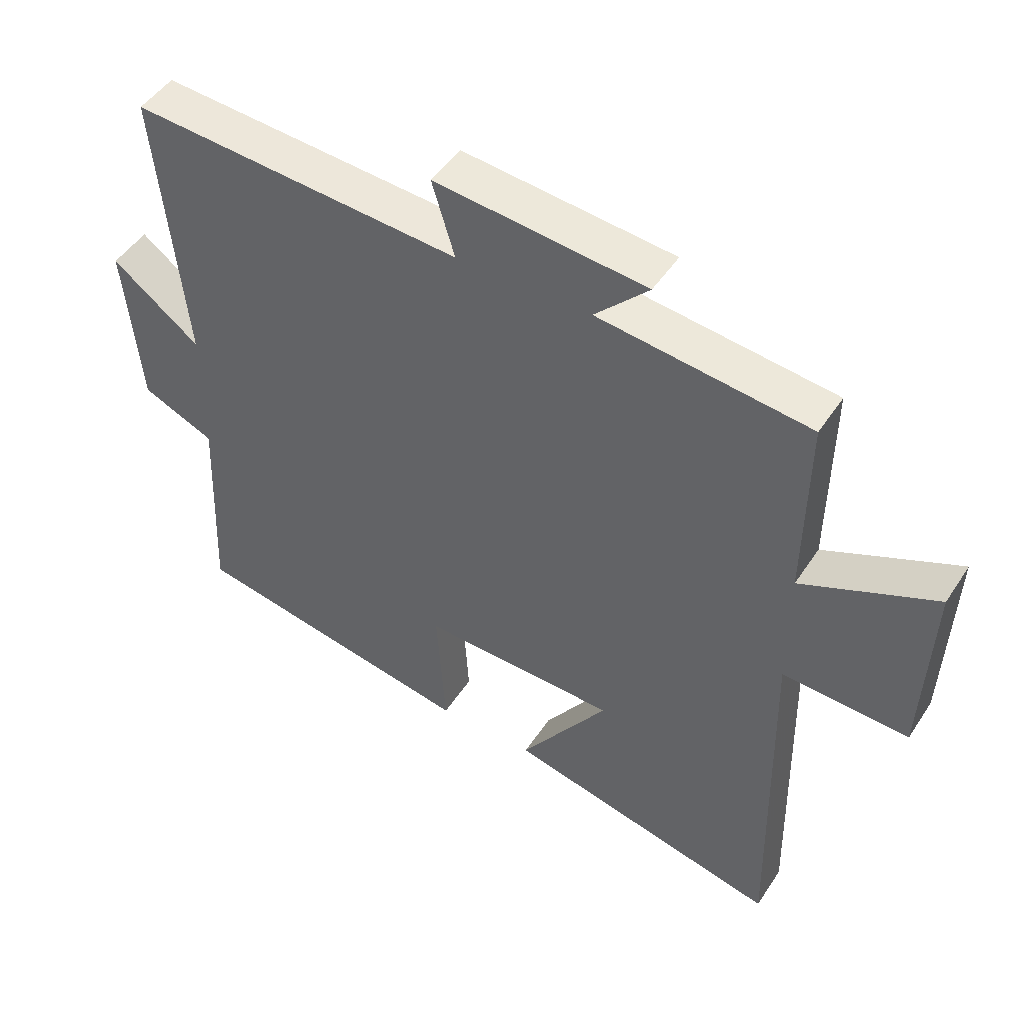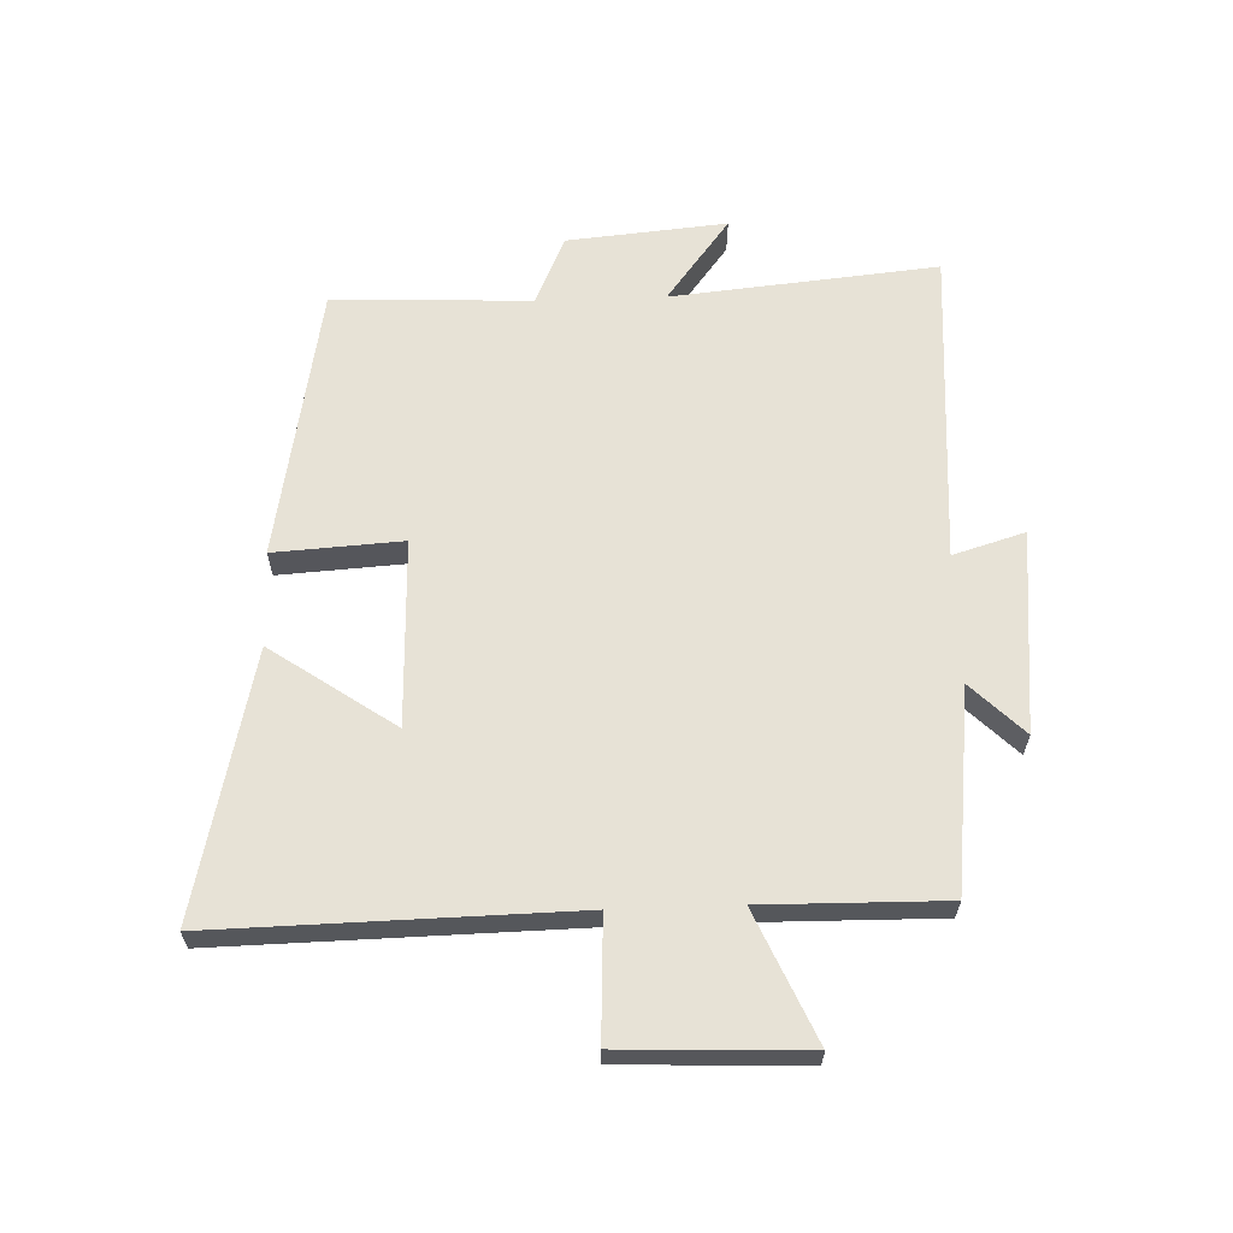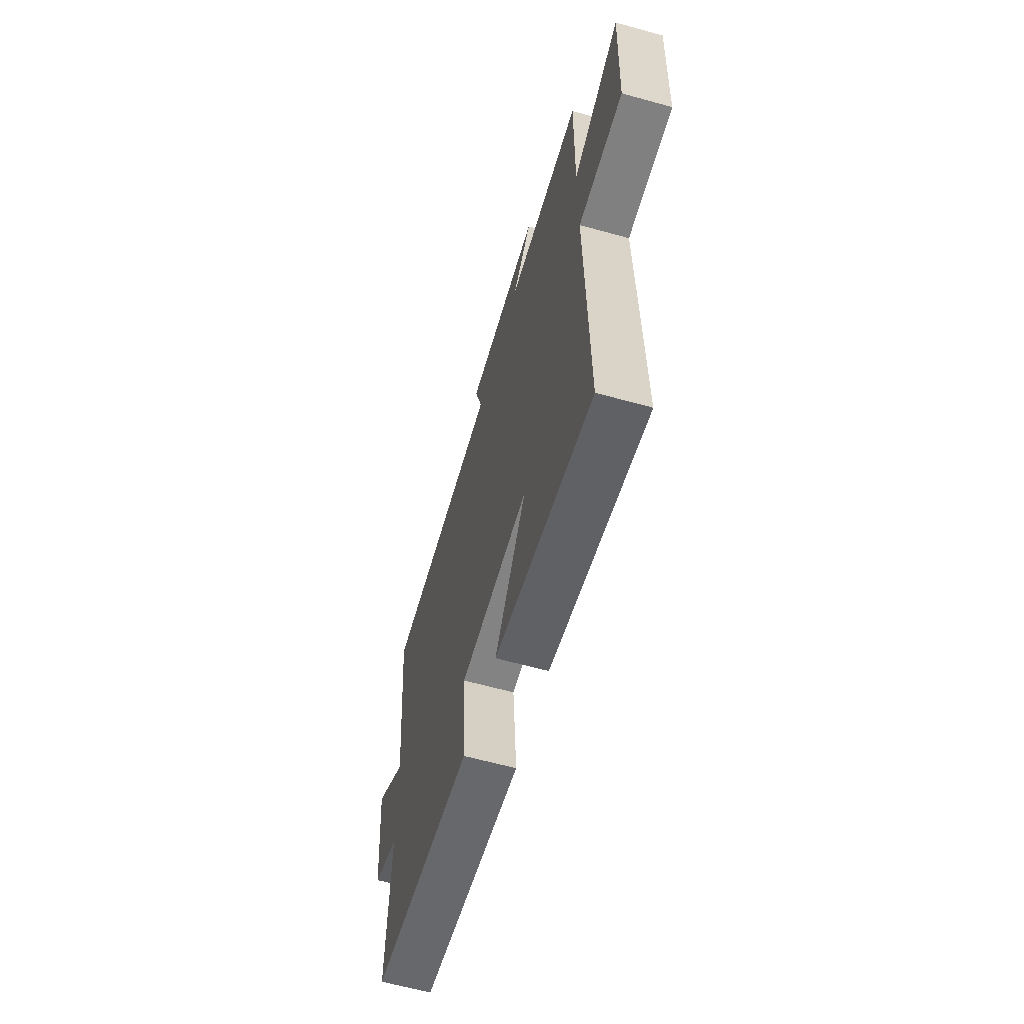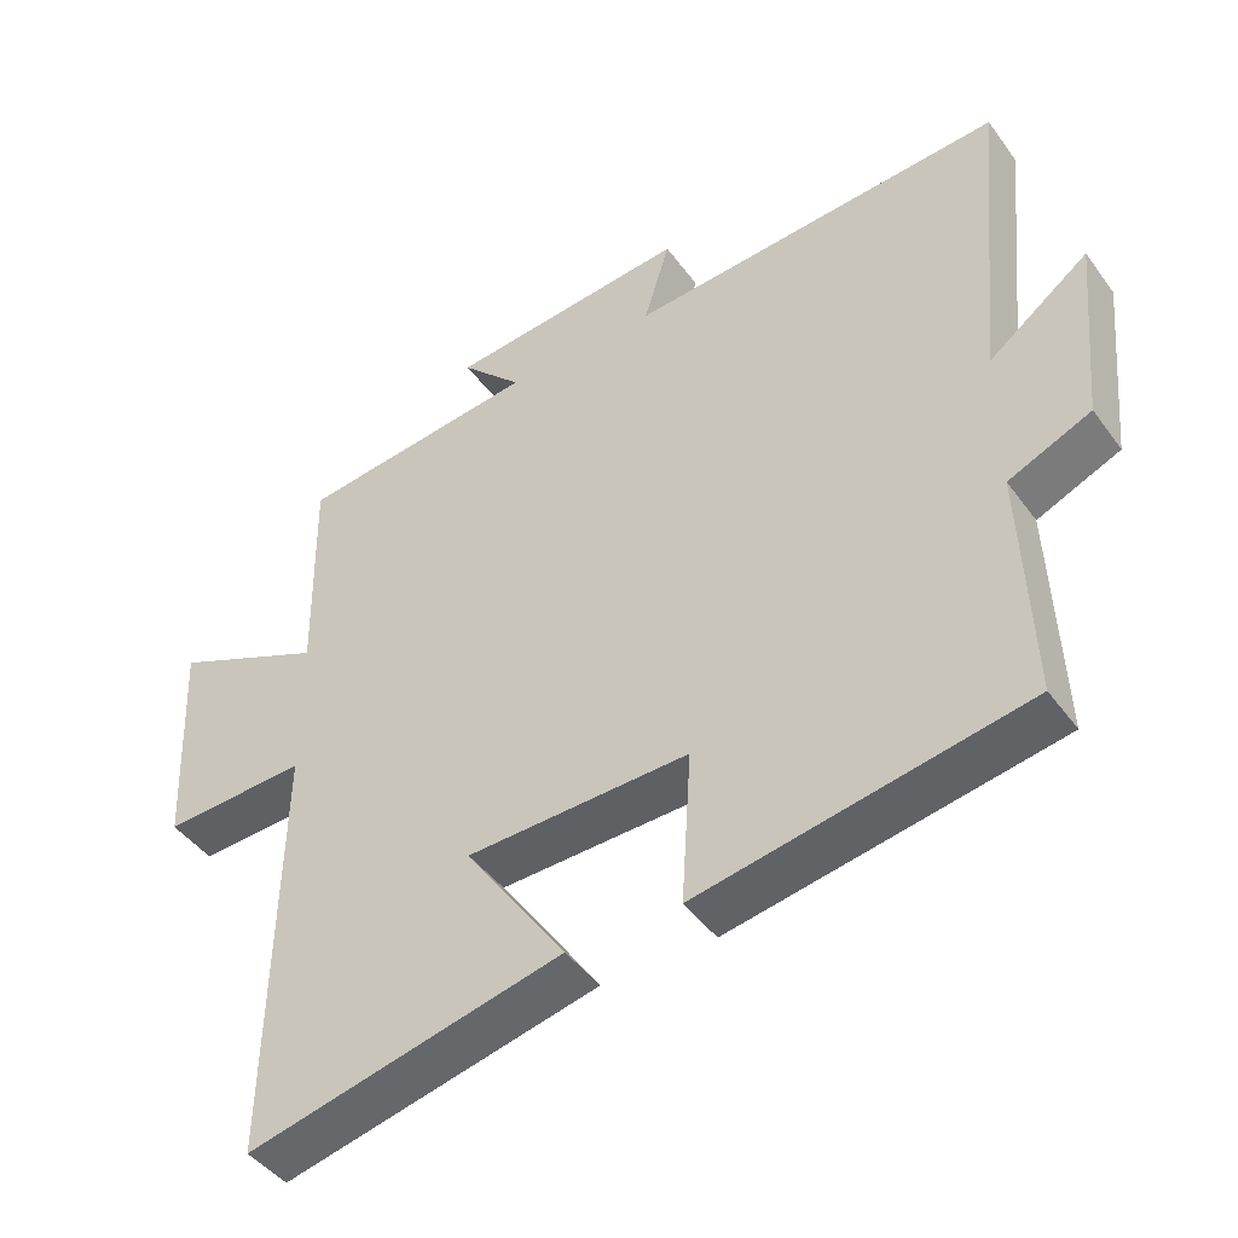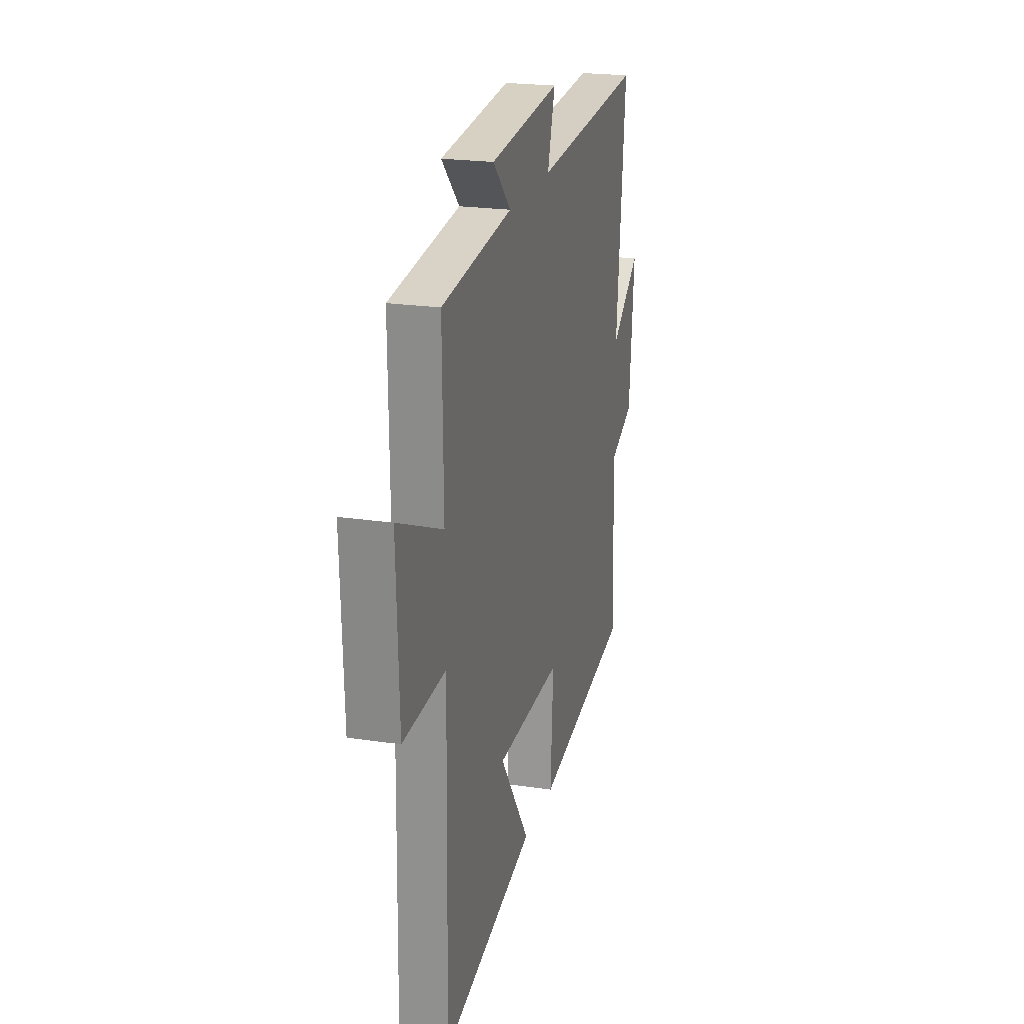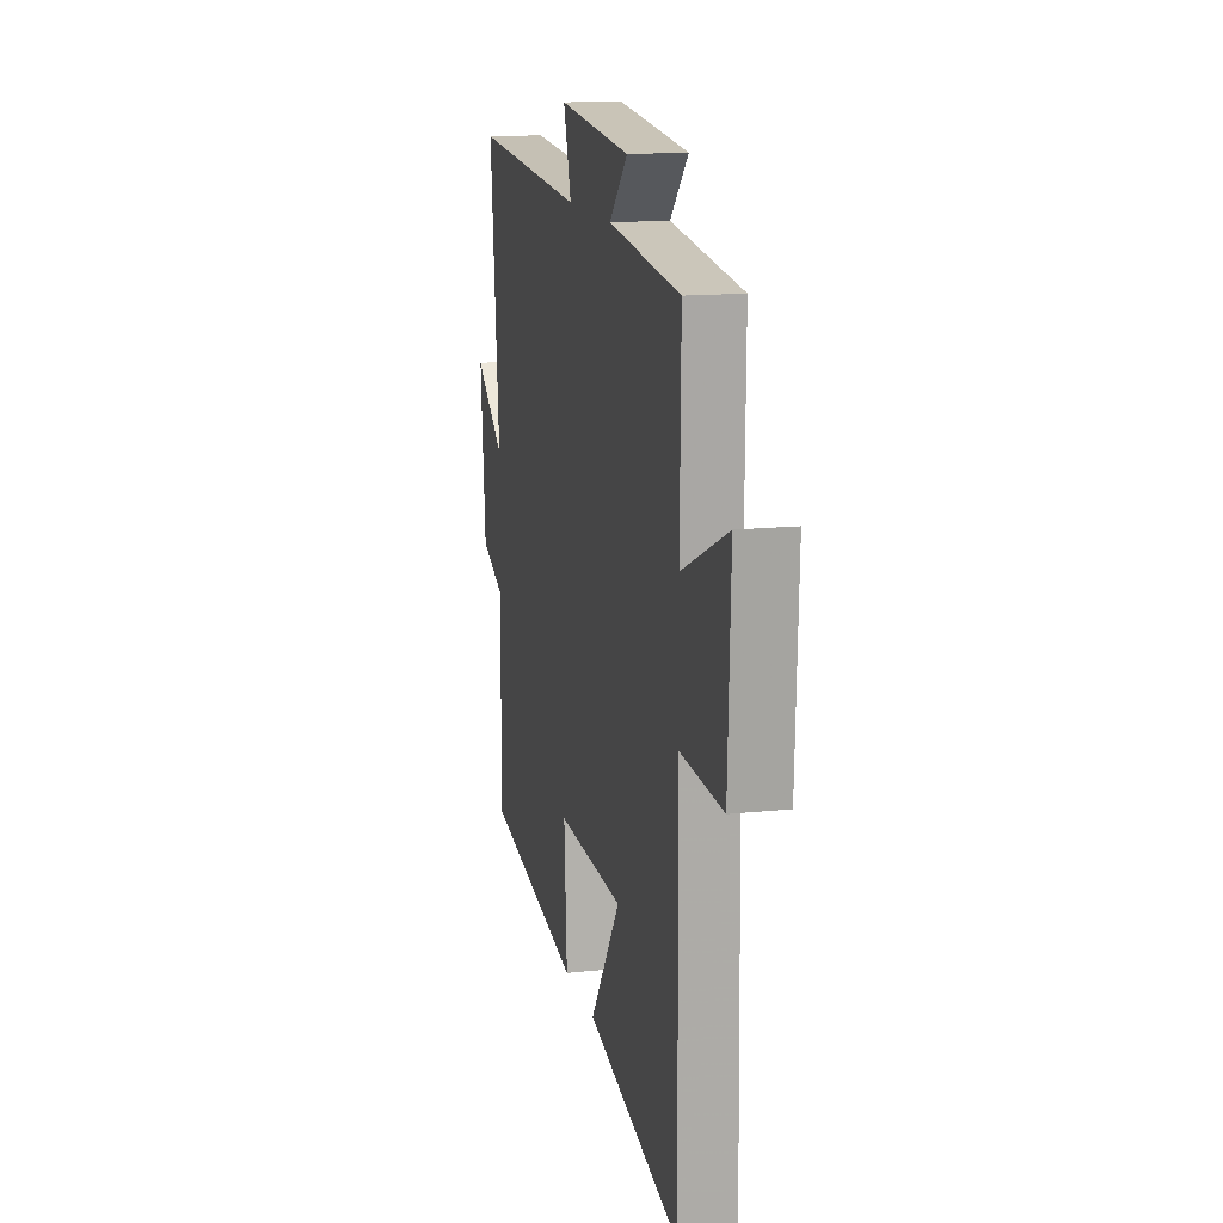
<metadata>
{"format":"obj","ext":"obj","renderer":"f3d","projection":"perspective","resolution":1024,"background":"white","views":[{"elev":47.9,"azim":-148.3,"up":"+Z"},{"elev":62.9,"azim":-92.0,"up":"+Y"},{"elev":-62.7,"azim":-105.7,"up":"+Z"},{"elev":-44.4,"azim":33.6,"up":"+Z"},{"elev":22.0,"azim":-75.2,"up":"+Z"},{"elev":14.4,"azim":-103.1,"up":"+Z"}]}
</metadata>
<code>
v -0.511 0.07 -0.599
v -0.5 0.07 -0.026
v -0.695 0.07 -0.035
v -0.707 0.07 0.261
v -0.5 0.07 0.17
v -0.504 0.07 0.462
v -0.178 0.07 0.5
v -0.261 0.07 0.584
v 0.065 0.07 0.616
v 0.03 0.07 0.5
v 0.542 0.07 0.535
v 0.5 0.07 0.105
v 0.636 0.07 0.208
v 0.612 0.07 -0.05
v 0.5 0.07 -0.099
v 0.513 0.07 -0.42
v 0.069 0.07 -0.5
v 0.082 0.07 -0.293
v -0.22 0.07 -0.301
v -0.083 0.07 -0.5
v -0.511 0 -0.599
v -0.5 0 -0.026
v -0.695 0 -0.035
v -0.707 0 0.261
v -0.5 0 0.17
v -0.504 0 0.462
v -0.178 0 0.5
v -0.261 0 0.584
v 0.065 0 0.616
v 0.03 0 0.5
v 0.542 0 0.535
v 0.5 0 0.105
v 0.636 0 0.208
v 0.612 0 -0.05
v 0.5 0 -0.099
v 0.513 0 -0.42
v 0.069 0 -0.5
v 0.082 0 -0.293
v -0.22 0 -0.301
v -0.083 0 -0.5
f 19 20 1 2
f 18 19 2
f 15 16 17 18
f 15 18 2
f 12 13 14 15
f 12 15 2
f 12 2 3
f 11 12 3
f 10 11 3
f 7 8 9 10
f 5 6 7 10
f 5 10 3
f 3 4 5
f 22 21 40 39
f 22 39 38
f 38 37 36 35
f 22 38 35
f 35 34 33 32
f 22 35 32
f 23 22 32
f 23 32 31
f 23 31 30
f 30 29 28 27
f 30 27 26 25
f 23 30 25
f 25 24 23
f 1 21 22 2
f 2 22 23 3
f 3 23 24 4
f 4 24 25 5
f 5 25 26 6
f 6 26 27 7
f 7 27 28 8
f 8 28 29 9
f 9 29 30 10
f 10 30 31 11
f 11 31 32 12
f 12 32 33 13
f 13 33 34 14
f 14 34 35 15
f 15 35 36 16
f 16 36 37 17
f 17 37 38 18
f 18 38 39 19
f 19 39 40 20
f 20 40 21 1

</code>
